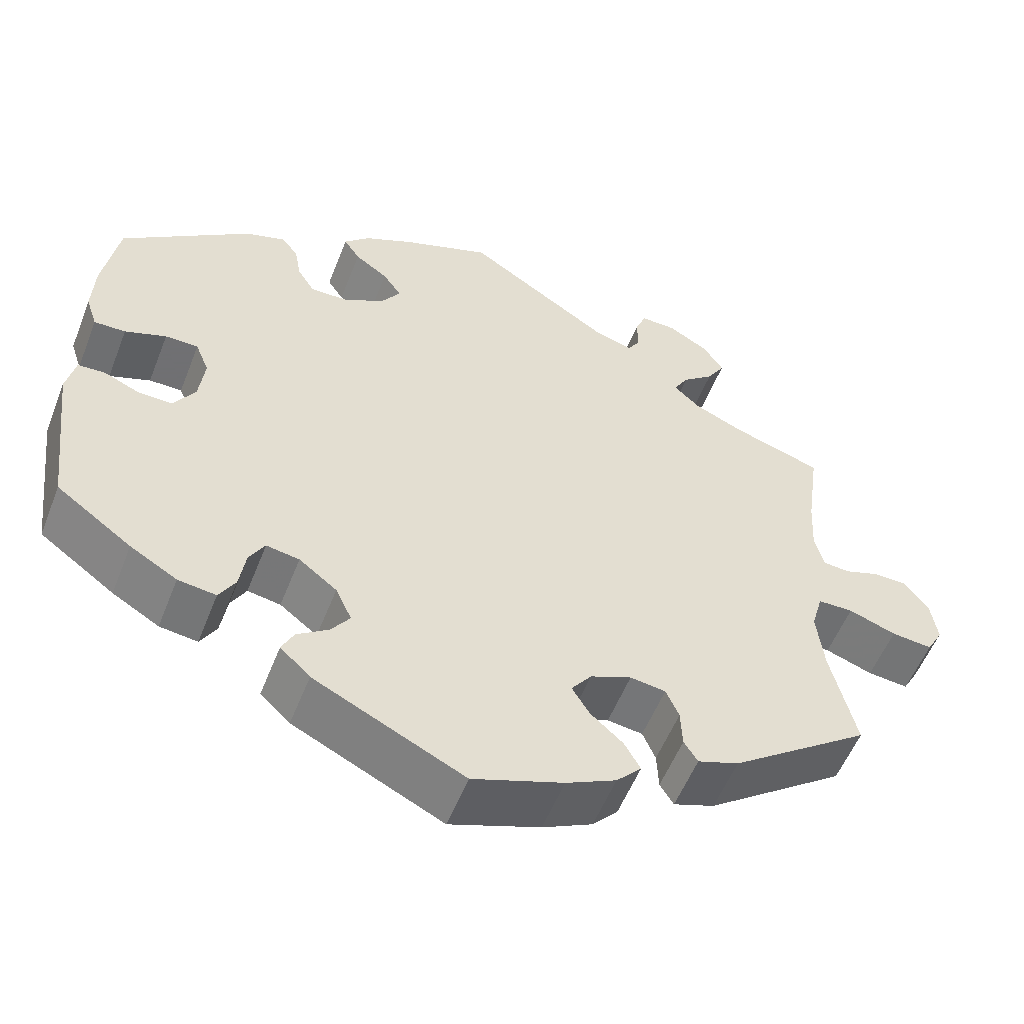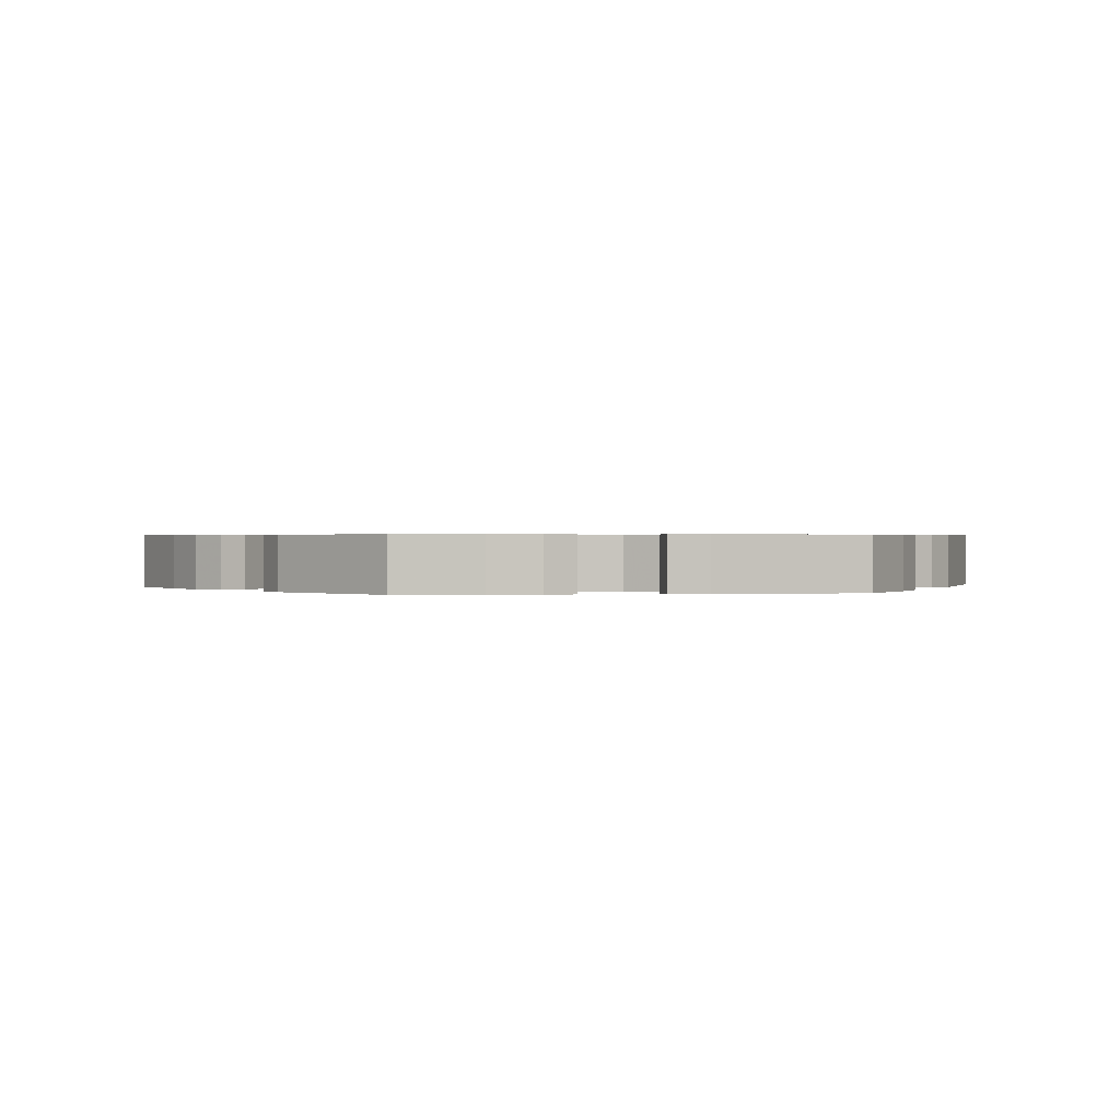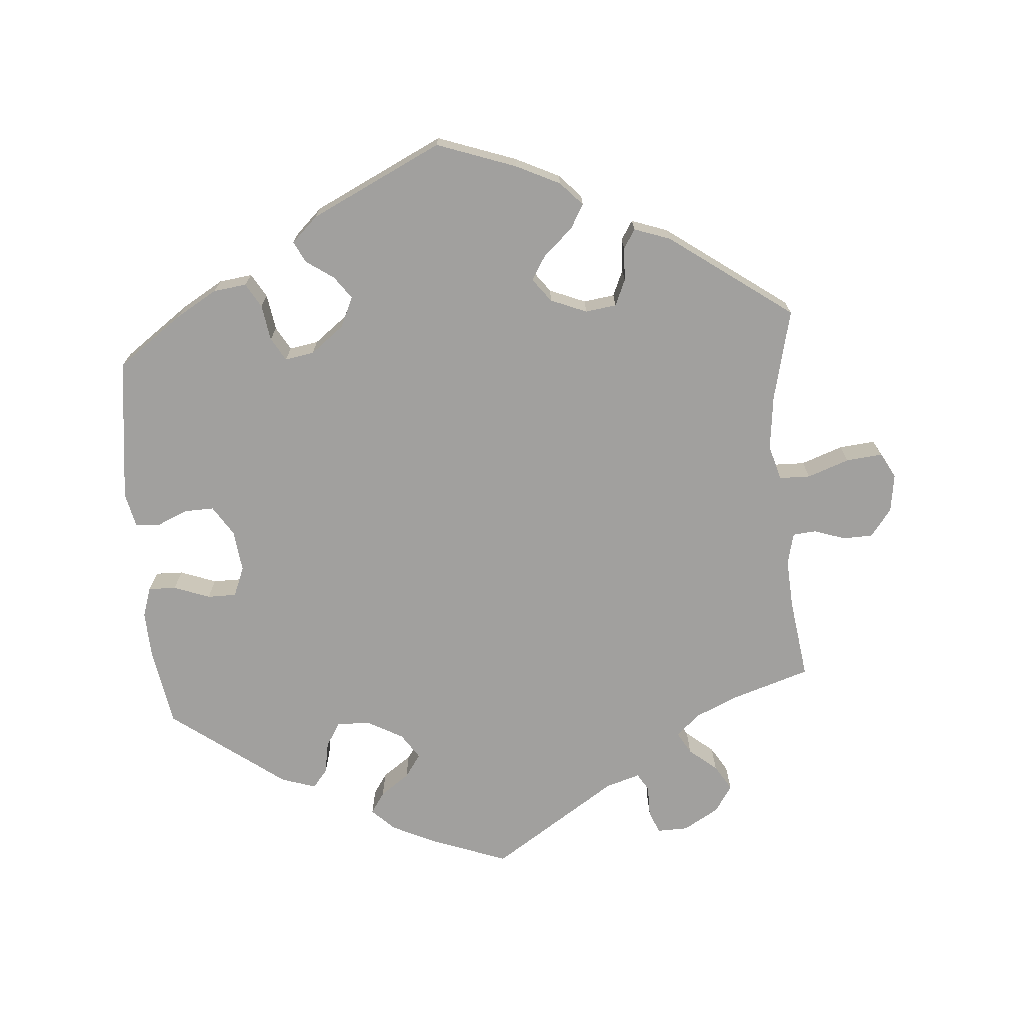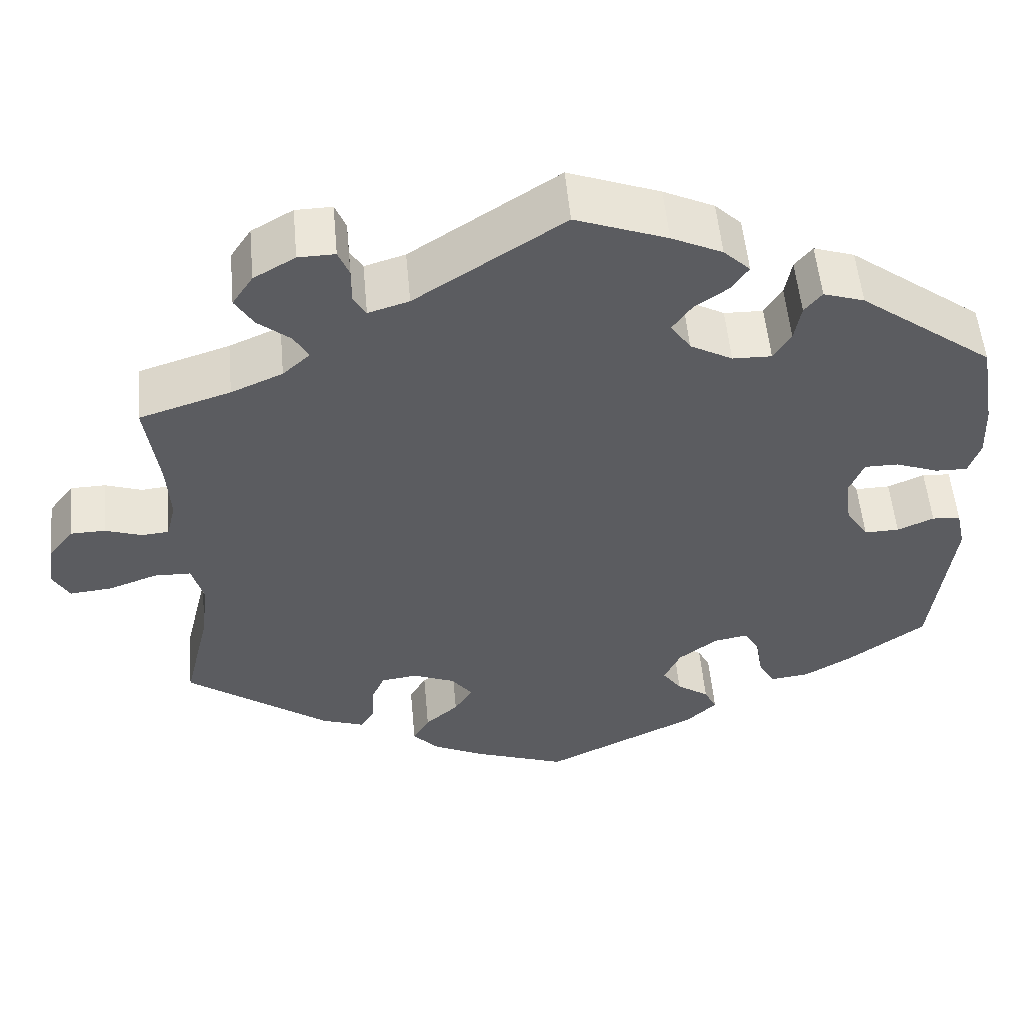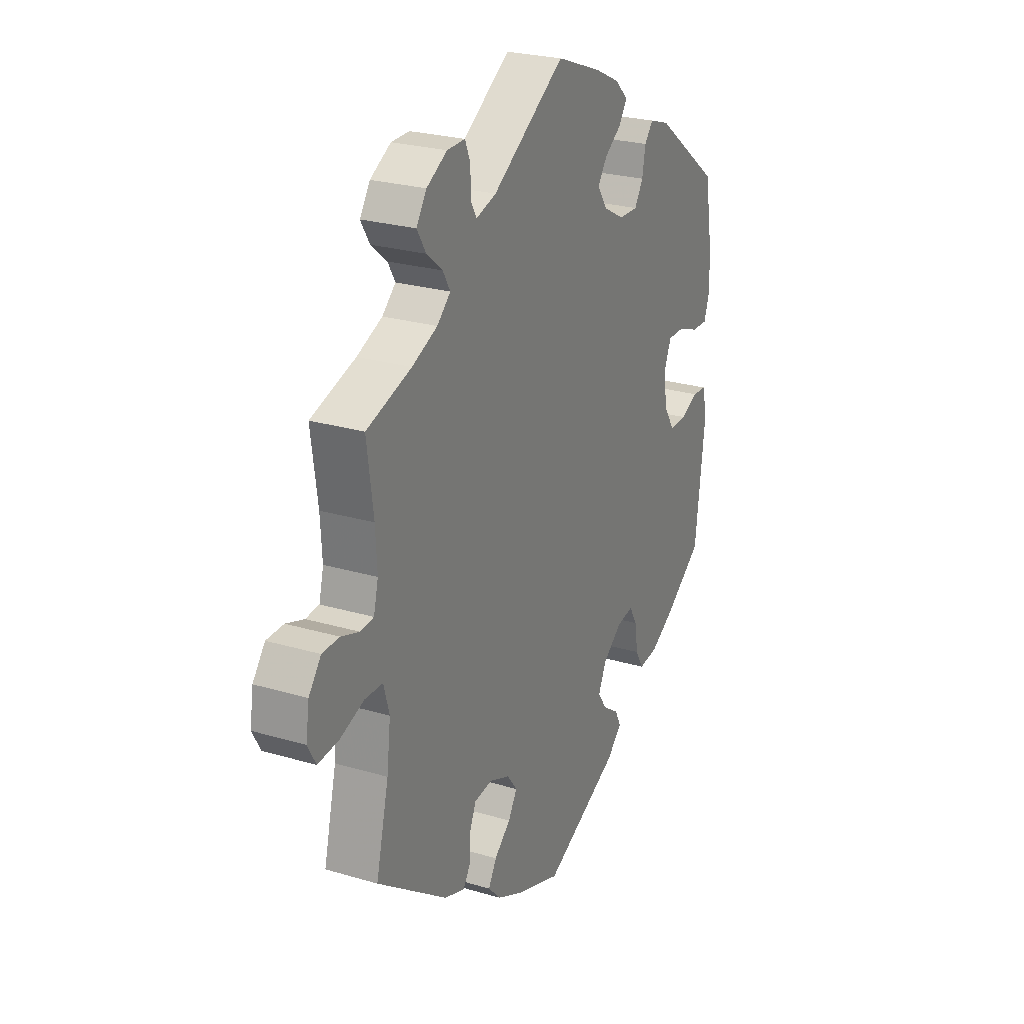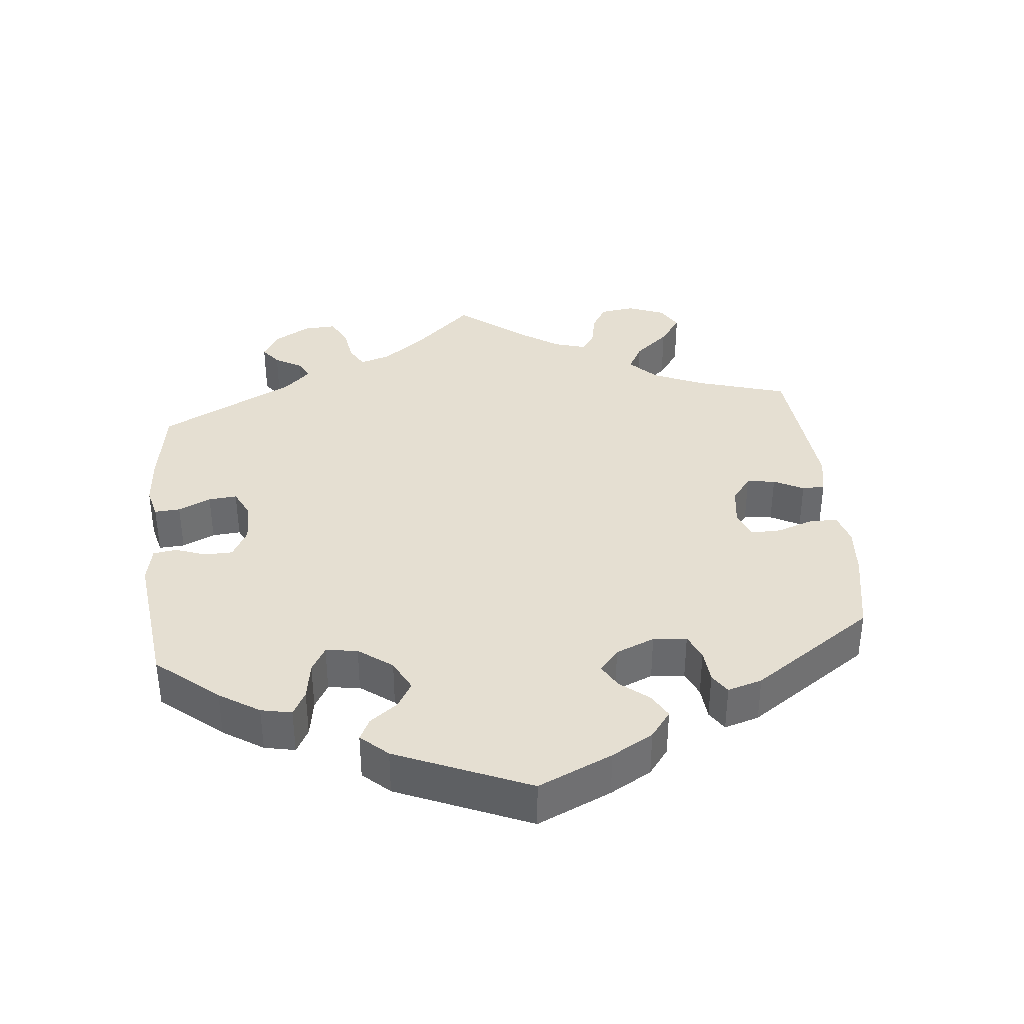
<metadata>
{"format":"obj","ext":"obj","renderer":"f3d","projection":"perspective","resolution":1024,"background":"white","views":[{"elev":-55.0,"azim":158.7,"up":"+Z"},{"elev":0.5,"azim":81.1,"up":"+Y"},{"elev":-71.8,"azim":-175.4,"up":"+Y"},{"elev":54.0,"azim":-5.2,"up":"+Z"},{"elev":25.2,"azim":-64.4,"up":"+Z"},{"elev":37.4,"azim":114.2,"up":"+Y"}]}
</metadata>
<code>
v -0.391 0.07 0.324
v -0.329 0.07 0.351
v -0.296 0.07 0.381
v -0.314 0.07 0.412
v -0.353 0.07 0.444
v -0.375 0.07 0.48
v -0.35 0.07 0.518
v -0.3 0.07 0.547
v -0.256 0.07 0.548
v -0.243 0.07 0.516
v -0.243 0.07 0.472
v -0.228 0.07 0.447
v -0.179 0.07 0.462
v -0.001 0.07 0.578
v 0.109 0.07 0.537
v 0.17 0.07 0.508
v 0.202 0.07 0.477
v 0.182 0.07 0.447
v 0.141 0.07 0.418
v 0.118 0.07 0.385
v 0.142 0.07 0.349
v 0.193 0.07 0.321
v 0.24 0.07 0.32
v 0.261 0.07 0.354
v 0.269 0.07 0.399
v 0.29 0.07 0.425
v 0.339 0.07 0.409
v 0.5 0.07 0.289
v 0.519 0.07 0.178
v 0.522 0.07 0.111
v 0.508 0.07 0.069
v 0.469 0.07 0.07
v 0.418 0.07 0.089
v 0.377 0.07 0.089
v 0.36 0.07 0.047
v 0.367 0.07 -0.012
v 0.394 0.07 -0.054
v 0.436 0.07 -0.053
v 0.48 0.07 -0.034
v 0.514 0.07 -0.036
v 0.525 0.07 -0.086
v 0.5 0.07 -0.289
v 0.407 0.07 -0.356
v 0.349 0.07 -0.39
v 0.302 0.07 -0.396
v 0.282 0.07 -0.362
v 0.274 0.07 -0.311
v 0.255 0.07 -0.278
v 0.214 0.07 -0.285
v 0.167 0.07 -0.321
v 0.147 0.07 -0.364
v 0.17 0.07 -0.396
v 0.209 0.07 -0.423
v 0.224 0.07 -0.453
v 0.187 0.07 -0.488
v 0.001 0.07 -0.578
v -0.111 0.07 -0.538
v -0.173 0.07 -0.508
v -0.204 0.07 -0.475
v -0.184 0.07 -0.44
v -0.144 0.07 -0.405
v -0.122 0.07 -0.369
v -0.147 0.07 -0.336
v -0.198 0.07 -0.315
v -0.242 0.07 -0.321
v -0.258 0.07 -0.358
v -0.26 0.07 -0.405
v -0.277 0.07 -0.432
v -0.328 0.07 -0.414
v -0.501 0.07 -0.289
v -0.47 0.07 -0.16
v -0.461 0.07 -0.083
v -0.475 0.07 -0.033
v -0.519 0.07 -0.032
v -0.578 0.07 -0.053
v -0.629 0.07 -0.058
v -0.649 0.07 -0.022
v -0.641 0.07 0.032
v -0.611 0.07 0.071
v -0.569 0.07 0.072
v -0.525 0.07 0.057
v -0.492 0.07 0.06
v -0.481 0.07 0.105
v -0.485 0.07 0.174
v -0.501 0.07 0.289
v -0.391 0 0.324
v -0.329 0 0.351
v -0.296 0 0.381
v -0.314 0 0.412
v -0.353 0 0.444
v -0.375 0 0.48
v -0.35 0 0.518
v -0.3 0 0.547
v -0.256 0 0.548
v -0.243 0 0.516
v -0.243 0 0.472
v -0.228 0 0.447
v -0.179 0 0.462
v -0.001 0 0.578
v 0.109 0 0.537
v 0.17 0 0.508
v 0.202 0 0.477
v 0.182 0 0.447
v 0.141 0 0.418
v 0.118 0 0.385
v 0.142 0 0.349
v 0.193 0 0.321
v 0.24 0 0.32
v 0.261 0 0.354
v 0.269 0 0.399
v 0.29 0 0.425
v 0.339 0 0.409
v 0.5 0 0.289
v 0.519 0 0.178
v 0.522 0 0.111
v 0.508 0 0.069
v 0.469 0 0.07
v 0.418 0 0.089
v 0.377 0 0.089
v 0.36 0 0.047
v 0.367 0 -0.012
v 0.394 0 -0.054
v 0.436 0 -0.053
v 0.48 0 -0.034
v 0.514 0 -0.036
v 0.525 0 -0.086
v 0.5 0 -0.289
v 0.407 0 -0.356
v 0.349 0 -0.39
v 0.302 0 -0.396
v 0.282 0 -0.362
v 0.274 0 -0.311
v 0.255 0 -0.278
v 0.214 0 -0.285
v 0.167 0 -0.321
v 0.147 0 -0.364
v 0.17 0 -0.396
v 0.209 0 -0.423
v 0.224 0 -0.453
v 0.187 0 -0.488
v 0.001 0 -0.578
v -0.111 0 -0.538
v -0.173 0 -0.508
v -0.204 0 -0.475
v -0.184 0 -0.44
v -0.144 0 -0.405
v -0.122 0 -0.369
v -0.147 0 -0.336
v -0.198 0 -0.315
v -0.242 0 -0.321
v -0.258 0 -0.358
v -0.26 0 -0.405
v -0.277 0 -0.432
v -0.328 0 -0.414
v -0.501 0 -0.289
v -0.47 0 -0.16
v -0.461 0 -0.083
v -0.475 0 -0.033
v -0.519 0 -0.032
v -0.578 0 -0.053
v -0.629 0 -0.058
v -0.649 0 -0.022
v -0.641 0 0.032
v -0.611 0 0.071
v -0.569 0 0.072
v -0.525 0 0.057
v -0.492 0 0.06
v -0.481 0 0.105
v -0.485 0 0.174
v -0.501 0 0.289
f 84 85 1
f 83 84 1 2
f 82 83 2 3
f 78 79 80 81
f 78 81 82
f 77 78 82
f 74 75 76 77
f 73 74 77 82
f 72 73 82 3
f 68 69 70 71
f 66 67 68 71
f 65 66 71 72
f 64 65 72 3
f 58 59 60 61
f 58 61 62
f 57 58 62
f 56 57 62
f 55 56 62
f 52 53 54 55
f 51 52 55 62
f 50 51 62 63
f 44 45 46 47
f 44 47 48
f 43 44 48
f 42 43 48
f 41 42 48
f 38 39 40 41
f 37 38 41 48
f 36 37 48 49
f 30 31 32 33
f 30 33 34
f 29 30 34
f 28 29 34
f 27 28 34
f 24 25 26 27
f 23 24 27 34
f 22 23 34 35
f 16 17 18 19
f 16 19 20
f 13 14 15 16
f 12 13 16 20
f 8 9 10 11
f 8 11 12
f 7 8 12
f 4 5 6 7
f 3 4 7 12
f 21 22 35 36
f 49 50 63 64
f 21 36 49 64
f 20 21 64
f 3 12 20 64
f 86 170 169
f 87 86 169 168
f 88 87 168 167
f 166 165 164 163
f 167 166 163
f 167 163 162
f 162 161 160 159
f 167 162 159 158
f 88 167 158 157
f 156 155 154 153
f 156 153 152 151
f 157 156 151 150
f 88 157 150 149
f 146 145 144 143
f 147 146 143
f 147 143 142
f 147 142 141
f 147 141 140
f 140 139 138 137
f 147 140 137 136
f 148 147 136 135
f 132 131 130 129
f 133 132 129
f 133 129 128
f 133 128 127
f 133 127 126
f 126 125 124 123
f 133 126 123 122
f 134 133 122 121
f 118 117 116 115
f 119 118 115
f 119 115 114
f 119 114 113
f 119 113 112
f 112 111 110 109
f 119 112 109 108
f 120 119 108 107
f 104 103 102 101
f 105 104 101
f 101 100 99 98
f 105 101 98 97
f 96 95 94 93
f 97 96 93
f 97 93 92
f 92 91 90 89
f 97 92 89 88
f 121 120 107 106
f 149 148 135 134
f 149 134 121 106
f 149 106 105
f 149 105 97 88
f 1 86 87 2
f 2 87 88 3
f 3 88 89 4
f 4 89 90 5
f 5 90 91 6
f 6 91 92 7
f 7 92 93 8
f 8 93 94 9
f 9 94 95 10
f 10 95 96 11
f 11 96 97 12
f 12 97 98 13
f 13 98 99 14
f 14 99 100 15
f 15 100 101 16
f 16 101 102 17
f 17 102 103 18
f 18 103 104 19
f 19 104 105 20
f 20 105 106 21
f 21 106 107 22
f 22 107 108 23
f 23 108 109 24
f 24 109 110 25
f 25 110 111 26
f 26 111 112 27
f 27 112 113 28
f 28 113 114 29
f 29 114 115 30
f 30 115 116 31
f 31 116 117 32
f 32 117 118 33
f 33 118 119 34
f 34 119 120 35
f 35 120 121 36
f 36 121 122 37
f 37 122 123 38
f 38 123 124 39
f 39 124 125 40
f 40 125 126 41
f 41 126 127 42
f 42 127 128 43
f 43 128 129 44
f 44 129 130 45
f 45 130 131 46
f 46 131 132 47
f 47 132 133 48
f 48 133 134 49
f 49 134 135 50
f 50 135 136 51
f 51 136 137 52
f 52 137 138 53
f 53 138 139 54
f 54 139 140 55
f 55 140 141 56
f 56 141 142 57
f 57 142 143 58
f 58 143 144 59
f 59 144 145 60
f 60 145 146 61
f 61 146 147 62
f 62 147 148 63
f 63 148 149 64
f 64 149 150 65
f 65 150 151 66
f 66 151 152 67
f 67 152 153 68
f 68 153 154 69
f 69 154 155 70
f 70 155 156 71
f 71 156 157 72
f 72 157 158 73
f 73 158 159 74
f 74 159 160 75
f 75 160 161 76
f 76 161 162 77
f 77 162 163 78
f 78 163 164 79
f 79 164 165 80
f 80 165 166 81
f 81 166 167 82
f 82 167 168 83
f 83 168 169 84
f 84 169 170 85
f 85 170 86 1

</code>
